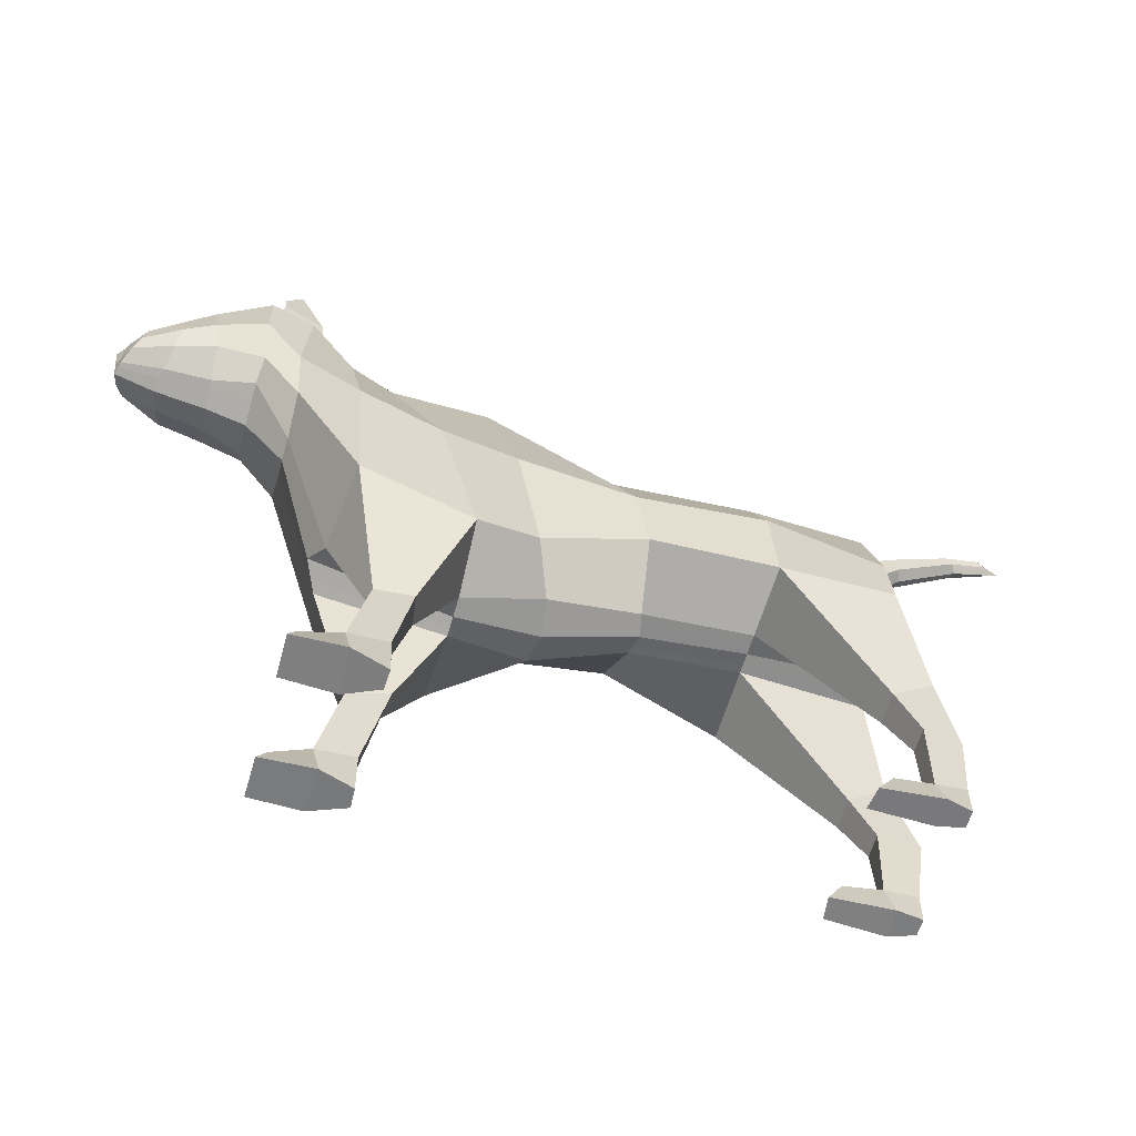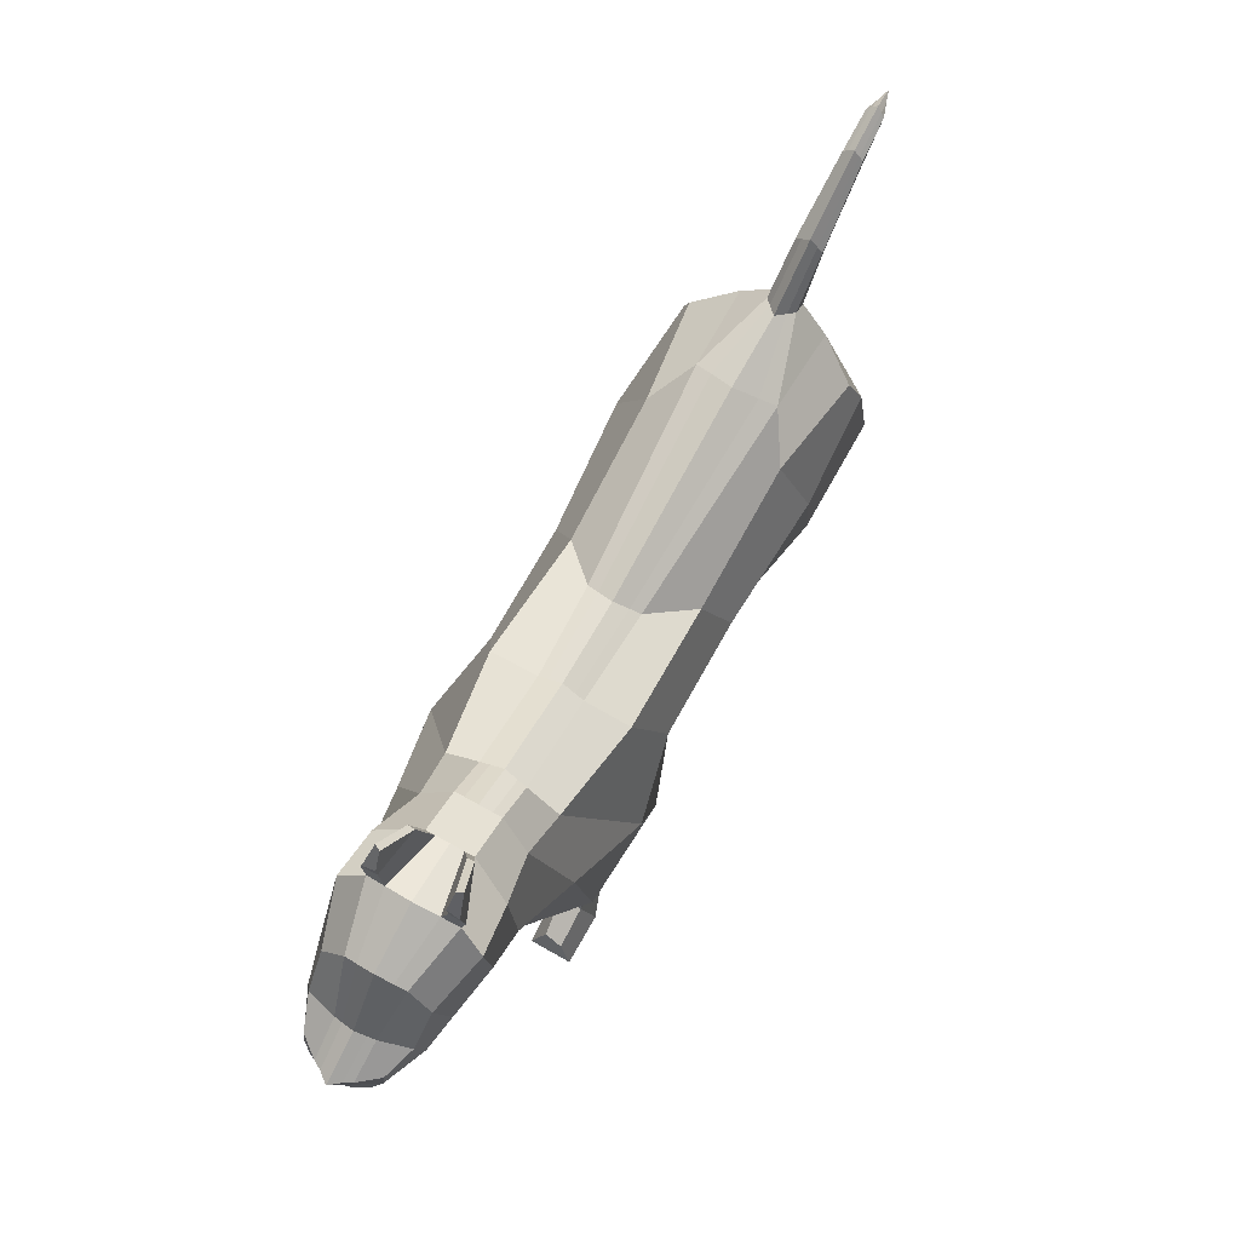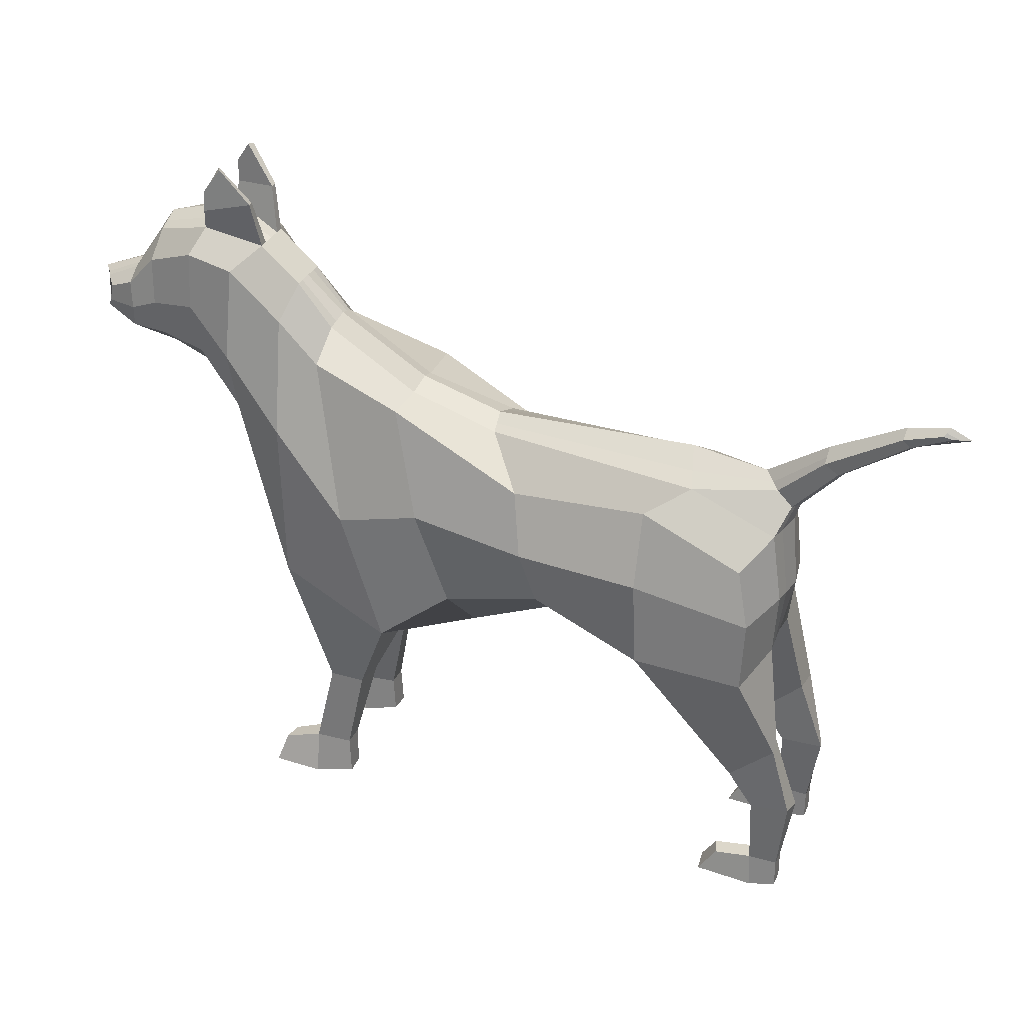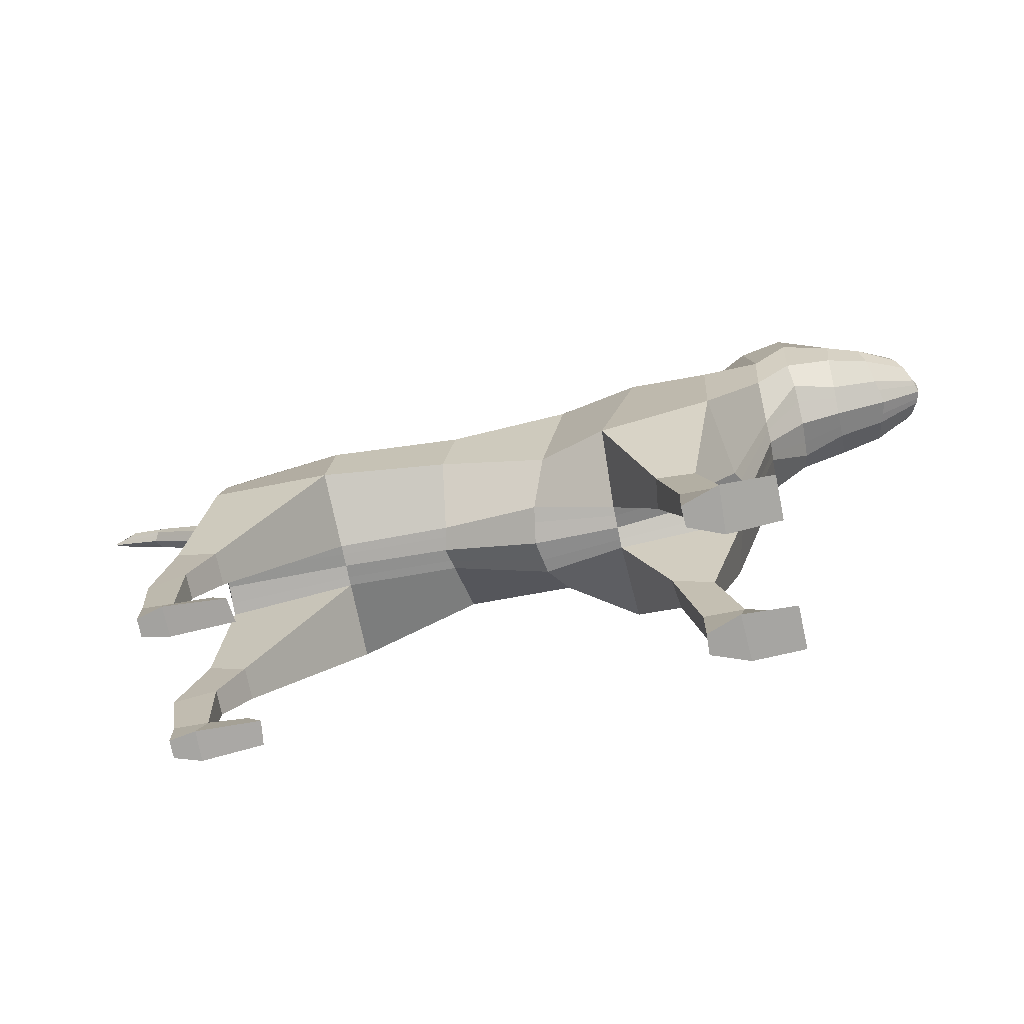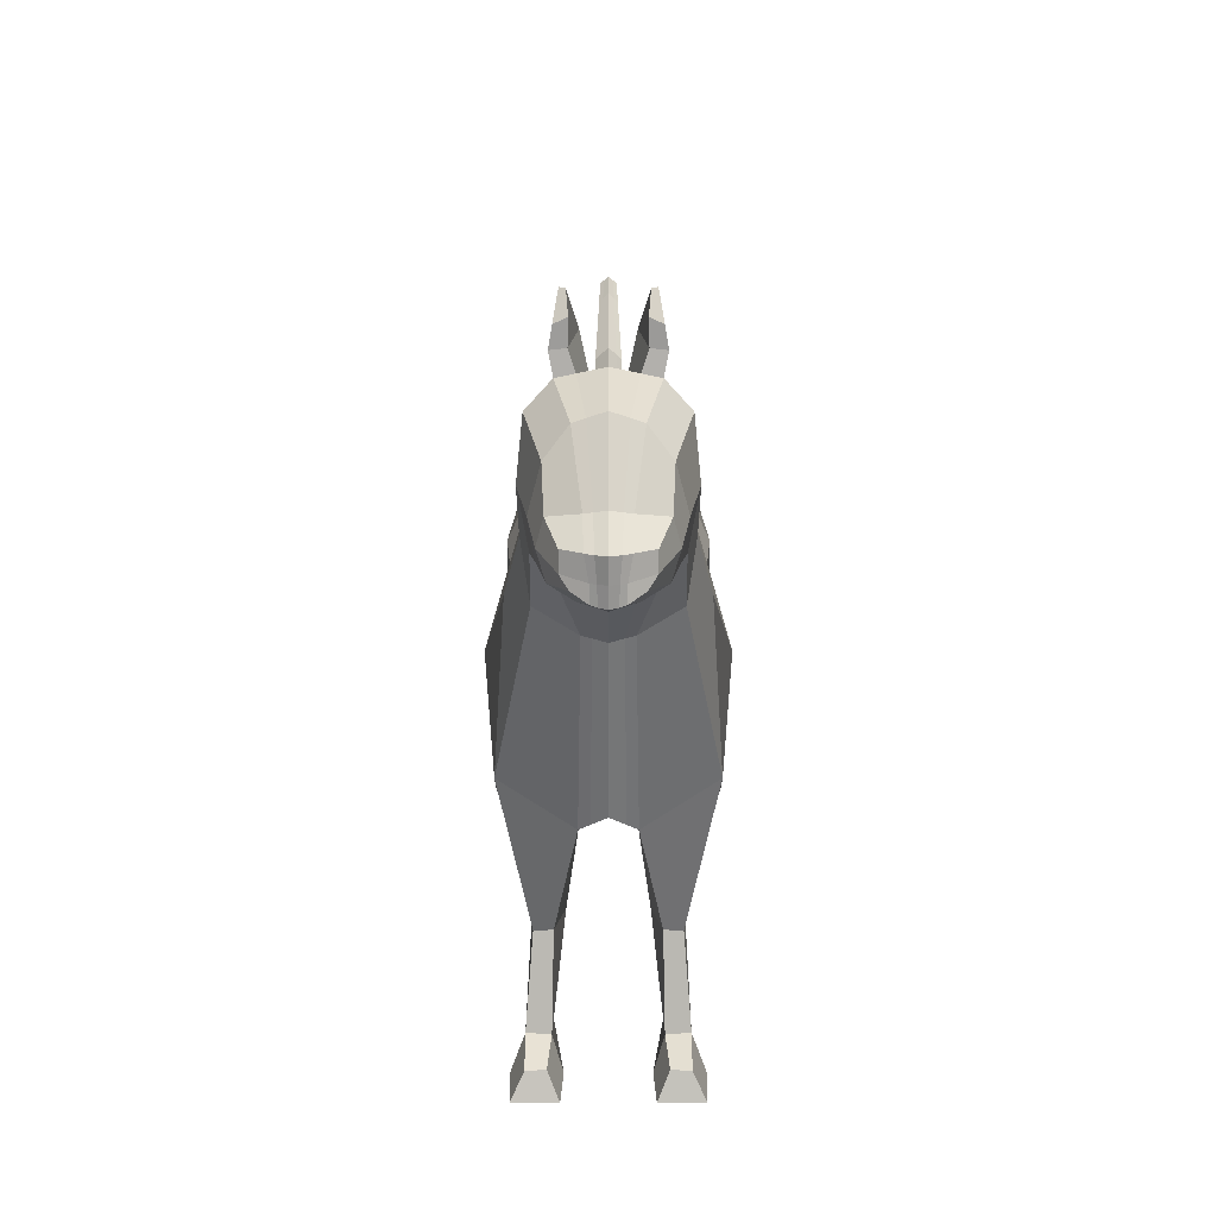
<metadata>
{"format":"obj","ext":"obj","renderer":"f3d","projection":"perspective","resolution":1024,"background":"white","views":[{"elev":-59.0,"azim":164.3,"up":"+Y"},{"elev":77.3,"azim":118.7,"up":"+Y"},{"elev":33.2,"azim":-158.0,"up":"+Y"},{"elev":-74.2,"azim":11.7,"up":"+Y"},{"elev":19.4,"azim":90.0,"up":"+Y"}]}
</metadata>
<code>
o Plane
v -0.9168 -0.1239 0.5342
v -0.8758 0.7225 0.3533
v -1.521 -0.1315 0.5438
v -1.45 0.5321 0.4311
v -0.2802 0.04678 0.4197
v -0.1249 0.6669 0.3427
v 0.2775 -0.1275 0.3773
v 0.5758 1.042 0.3583
v 0.6307 -0.3671 0.5309
v 1.087 1.193 0.2849
v 1.228 -0.07633 0.5073
v 1.319 1.407 0.2643
v 1.792 1.161 0.3234
v 1.812 1.763 0.3435
v 2.046 1.21 0.2938
v 2.104 1.64 0.2625
v 2.267 1.193 0.2444
v 2.266 1.465 0.2514
v 2.486 1.234 0.1499
v 2.425 1.386 0.1929
v 2.082 1.789 0.1483
v 2.307 1.489 0.1006
v -1.574 0.668 0.2286
v -1.098 0.8515 0.2127
v 1.805 1.046 0.2205
v 1.291 -0.299 0.1361
v 2.503 1.393 0.09485
v 2.525 1.193 0.07138
v -1.593 -0.1197 0.1559
v 1.259 1.585 0.1162
v 1.76 1.887 0.2213
v 0.6113 -0.4261 0.1162
v 0.1899 -0.3687 0.1867
v 2.29 1.125 0.1292
v 0.5721 1.04 0.1162
v 1.07 1.348 0.1162
v -0.3205 -0.1818 0.119
v -0.9168 -0.1239 0.1162
v 2.039 1.087 0.153
v 0.07644 0.9046 0.1388
v -1.467 -0.8531 0.4118
v -1.705 -0.6501 0.3886
v -1.688 -0.6562 0.2638
v -1.467 -0.8531 0.2386
v -1.6 -1.066 0.3921
v -1.808 -1.071 0.3583
v -1.831 -1.069 0.2747
v -1.6 -1.066 0.2583
v -1.609 -1.467 0.3673
v -1.769 -1.461 0.3728
v -1.769 -1.461 0.2776
v -1.595 -1.458 0.2835
v -1.632 -1.635 0.4129
v -1.769 -1.626 0.3728
v -1.769 -1.626 0.2776
v -1.63 -1.632 0.2533
v -1.407 -1.499 0.3694
v -1.385 -1.492 0.2878
v -1.313 -1.636 0.3903
v -1.297 -1.634 0.2644
v 1.582 0.8579 0.3275
v 1.574 1.693 0.3199
v 1.475 1.778 0.1162
v 1.578 0.7248 0.1184
v 0.8595 -0.9005 0.3571
v 1.062 -0.9091 0.3474
v 0.8383 -0.9054 0.1986
v 1.055 -0.9092 0.2527
v 0.9516 -1.376 0.385
v 1.162 -1.385 0.385
v 0.9516 -1.376 0.2655
v 1.164 -1.393 0.262
v 0.9424 -1.598 0.3896
v 1.142 -1.606 0.4599
v 0.9474 -1.598 0.2792
v 1.13 -1.61 0.2088
v 1.379 -1.463 0.384
v 1.36 -1.466 0.2825
v 1.419 -1.605 0.4535
v 1.416 -1.607 0.2216
v -0.8907 0.3493 0.522
v -1.523 0.2303 0.489
v -0.203 0.3483 0.4734
v 0.425 0.4491 0.4718
v 0.8458 0.383 0.5607
v 1.275 0.805 0.4519
v 1.812 1.455 0.3745
v 2.071 1.406 0.3233
v 2.241 1.327 0.2864
v 2.447 1.293 0.1931
v -1.626 0.263 0.2081
v 2.518 1.278 0.07431
v 1.608 1.176 0.3697
v -1.536 0.8674 0.07658
v -1.62 0.7813 0.07457
v -1.776 1.085 0.07099
v -1.849 1.028 0.06164
v -2.168 1.312 0.05165
v -2.207 1.271 0.04931
v -2.372 1.374 0.0454
v -2.416 1.357 0.02989
v 2.313 1.496 0.05897
v -1.072 0.9109 0.1247
v 1.32 -0.2618 0.07978
v 2.534 1.185 0.04185
v 1.764 1.907 0.1297
v 0.1772 -0.3896 0.1095
v 2.304 1.113 0.07576
v 1.062 1.365 0.06813
v -0.9168 -0.1239 0.06813
v 0.08564 0.9251 0.08139
v 2.085 1.81 0.08693
v -1.594 0.6664 0.134
v 1.806 1.014 0.1293
v 2.526 1.393 0.05379
v -1.591 -0.1071 0.09137
v 1.259 1.585 0.06813
v 0.6113 -0.4261 0.06813
v 0.5654 1.06 0.06813
v -0.3313 -0.1912 0.06977
v 2.037 1.068 0.08971
v 1.579 0.7119 0.06939
v 1.475 1.778 0.06813
v 2.534 1.279 0.04356
v -1.64 0.2609 0.122
v -1.501 0.8953 0.04489
v -1.632 0.7725 0.04371
v -1.777 1.114 0.04161
v -1.859 1.021 0.03613
v -2.171 1.332 0.03028
v -2.219 1.266 0.0289
v -2.383 1.388 0.02661
v -2.457 1.356 0.01752
v 1.515 2.033 0.1541
v 1.747 1.998 0.2427
v 1.517 2.03 0.1194
v 1.745 2.007 0.1636
v 1.658 2.235 0.1998
v 1.75 2.104 0.2242
v 1.676 2.237 0.1708
v 1.745 2.132 0.1598
v -0.9168 -0.1239 0
v -1.034 0.9949 0
v -1.59 -0.08934 0
v -1.622 0.664 0
v -0.3466 -0.2045 0
v 0.09865 0.954 0
v 0.1591 -0.4192 0
v 0.5559 1.087 0
v 0.6113 -0.4261 0
v 1.05 1.39 0
v 1.361 -0.2092 0
v 1.259 1.585 0
v 1.808 0.97 0
v 1.769 1.936 0
v 2.034 1.042 0
v 2.089 1.84 0
v 2.323 1.095 0
v 2.321 1.506 0
v 2.546 1.181 0
v 2.569 1.403 0
v -0.9168 -0.1239 -0.5342
v -0.8758 0.7225 -0.3533
v -1.521 -0.1315 -0.5438
v -1.45 0.5321 -0.4311
v -0.2802 0.04678 -0.4197
v -0.1249 0.6669 -0.3427
v 0.2775 -0.1275 -0.3773
v 0.5758 1.042 -0.3583
v 0.6307 -0.3671 -0.5309
v 1.087 1.193 -0.2849
v 1.228 -0.07633 -0.5073
v 1.319 1.407 -0.2643
v 1.792 1.161 -0.3234
v 1.812 1.763 -0.3435
v 2.046 1.21 -0.2938
v 2.104 1.64 -0.2625
v 2.267 1.193 -0.2444
v 2.266 1.465 -0.2514
v 2.486 1.234 -0.1499
v 2.425 1.386 -0.1929
v 2.082 1.789 -0.1483
v 2.307 1.489 -0.1006
v -1.574 0.668 -0.2286
v -1.098 0.8515 -0.2127
v 1.805 1.046 -0.2205
v 1.291 -0.299 -0.1361
v 2.503 1.393 -0.09485
v 2.525 1.193 -0.07138
v -1.593 -0.1197 -0.1559
v 1.259 1.585 -0.1162
v 1.76 1.887 -0.2213
v 0.6113 -0.4261 -0.1162
v 0.1899 -0.3687 -0.1867
v 2.29 1.125 -0.1292
v 0.5721 1.04 -0.1162
v 1.07 1.348 -0.1162
v -0.3205 -0.1818 -0.119
v -0.9168 -0.1239 -0.1162
v 2.039 1.087 -0.153
v 0.07644 0.9046 -0.1388
v -1.467 -0.8531 -0.4118
v -1.705 -0.6501 -0.3886
v -1.688 -0.6562 -0.2638
v -1.467 -0.8531 -0.2386
v -1.6 -1.066 -0.3921
v -1.808 -1.071 -0.3583
v -1.831 -1.069 -0.2747
v -1.6 -1.066 -0.2583
v -1.609 -1.467 -0.3673
v -1.769 -1.461 -0.3728
v -1.769 -1.461 -0.2776
v -1.595 -1.458 -0.2835
v -1.632 -1.635 -0.4129
v -1.769 -1.626 -0.3728
v -1.769 -1.626 -0.2776
v -1.63 -1.632 -0.2533
v -1.407 -1.499 -0.3694
v -1.385 -1.492 -0.2878
v -1.313 -1.636 -0.3903
v -1.297 -1.634 -0.2644
v 1.581 0.6936 0
v 1.475 1.778 0
v 1.582 0.8579 -0.3275
v 1.574 1.693 -0.3199
v 1.475 1.778 -0.1162
v 1.578 0.7248 -0.1184
v 0.8595 -0.9005 -0.3571
v 1.062 -0.9091 -0.3474
v 0.8383 -0.9054 -0.1986
v 1.055 -0.9092 -0.2527
v 0.9516 -1.376 -0.385
v 1.162 -1.385 -0.385
v 0.9516 -1.376 -0.2655
v 1.164 -1.393 -0.262
v 0.9424 -1.598 -0.3896
v 1.142 -1.606 -0.4599
v 0.9474 -1.598 -0.2792
v 1.13 -1.61 -0.2088
v 1.379 -1.463 -0.384
v 1.36 -1.466 -0.2825
v 1.419 -1.605 -0.4535
v 1.416 -1.607 -0.2216
v -1.66 0.258 0
v 2.556 1.281 0
v -0.8907 0.3493 -0.522
v -1.523 0.2303 -0.489
v -0.203 0.3483 -0.4734
v 0.425 0.4491 -0.4718
v 0.8458 0.383 -0.5607
v 1.275 0.805 -0.4519
v 1.812 1.455 -0.3745
v 2.071 1.406 -0.3233
v 2.241 1.327 -0.2864
v 2.447 1.293 -0.1931
v -1.626 0.263 -0.2081
v 2.518 1.278 -0.07431
v 1.608 1.176 -0.3697
v -1.536 0.8674 -0.07658
v -1.45 0.9348 0
v -1.648 0.76 0
v -1.62 0.7813 -0.07457
v -1.776 1.085 -0.07099
v -1.779 1.154 0
v -1.874 1.01 0
v -1.849 1.028 -0.06164
v -2.168 1.312 -0.05165
v -2.175 1.361 0
v -2.235 1.258 0
v -2.207 1.271 -0.0493
v -2.372 1.374 -0.0454
v -2.399 1.407 0
v -2.513 1.355 0
v -2.416 1.357 -0.02989
v 2.313 1.496 -0.05897
v -1.072 0.9109 -0.1247
v 1.32 -0.2618 -0.07978
v 2.534 1.185 -0.04185
v 1.764 1.907 -0.1297
v 0.1772 -0.3896 -0.1095
v 2.304 1.113 -0.07576
v 1.062 1.365 -0.06813
v -0.9168 -0.1239 -0.06813
v 0.08564 0.9251 -0.08139
v 2.085 1.81 -0.08693
v -1.594 0.6664 -0.134
v 1.806 1.014 -0.1293
v 2.526 1.393 -0.05379
v -1.591 -0.1071 -0.09137
v 1.259 1.585 -0.06813
v 0.6113 -0.4261 -0.06813
v 0.5654 1.06 -0.06813
v -0.3313 -0.1912 -0.06977
v 2.037 1.068 -0.08971
v 1.579 0.7119 -0.06939
v 1.475 1.778 -0.06813
v 2.534 1.279 -0.04356
v -1.64 0.2609 -0.122
v -1.501 0.8953 -0.04489
v -1.632 0.7725 -0.04371
v -1.777 1.114 -0.04161
v -1.859 1.021 -0.03613
v -2.171 1.332 -0.03028
v -2.219 1.266 -0.0289
v -2.383 1.388 -0.02661
v -2.457 1.356 -0.01752
v 1.515 2.033 -0.1541
v 1.747 1.998 -0.2427
v 1.517 2.03 -0.1194
v 1.745 2.007 -0.1636
v 1.658 2.235 -0.1998
v 1.75 2.104 -0.2242
v 1.676 2.237 -0.1708
v 1.745 2.132 -0.1598
f 81 2 4 82
f 81 1 5 83
f 83 5 7 84
f 84 7 9 85
f 85 9 11 86
f 93 61 13 87
f 87 13 15 88
f 88 15 17 89
f 89 17 19 90
f 22 21 16 18
f 24 23 4 2
f 64 25 13 61
f 92 27 20 90
f 91 29 3 82
f 63 30 12 62
f 33 32 9 7
f 34 28 19 17
f 36 35 8 10
f 27 22 18 20
f 38 37 5 1
f 25 39 15 13
f 40 24 2 6
f 21 31 14 16
f 9 32 67 65
f 29 38 44 43
f 30 36 10 12
f 37 33 7 5
f 39 34 17 15
f 35 40 6 8
f 119 111 40 35
f 121 108 34 39
f 120 107 33 37
f 117 109 36 30
f 116 110 38 29
f 118 104 26 32
f 112 106 31 21
f 111 103 24 40
f 114 121 39 25
f 110 120 37 38
f 115 102 22 27
f 109 119 35 36
f 108 105 28 34
f 107 118 32 33
f 123 117 30 63
f 125 116 29 91
f 124 115 27 92
f 122 114 25 64
f 102 112 21 22
f 44 41 45 48
f 1 3 42 41
f 3 29 43 42
f 38 1 41 44
f 47 48 52 51
f 41 42 46 45
f 43 44 48 47
f 42 43 47 46
f 50 51 55 54
f 46 47 51 50
f 48 45 49 52
f 45 46 50 49
f 55 56 53 54
f 53 56 60 59
f 49 50 54 53
f 51 52 56 55
f 58 57 59 60
f 56 52 58 60
f 52 49 57 58
f 49 53 59 57
f 104 122 64 26
f 63 31 135 134
f 31 63 62 14
f 26 64 61 11
f 86 11 61 93
f 68 66 70 72
f 26 11 66 68
f 32 26 68 67
f 11 9 65 66
f 72 70 77 78
f 66 65 69 70
f 67 68 72 71
f 65 67 71 69
f 75 76 74 73
f 70 69 73 74
f 71 72 76 75
f 69 71 75 73
f 78 77 79 80
f 76 72 78 80
f 70 74 79 77
f 74 76 80 79
f 12 86 93 62
f 105 124 92 28
f 113 125 91 23
f 23 91 82 4
f 28 92 90 19
f 18 89 90 20
f 16 88 89 18
f 14 87 88 16
f 62 93 87 14
f 10 85 86 12
f 8 84 85 10
f 6 83 84 8
f 2 81 83 6
f 1 81 82 3
f 113 23 95 127
f 95 94 96 97
f 103 143 260 126
f 23 24 94 95
f 97 96 98 99
f 126 260 264 128
f 127 95 97 129
f 131 99 101 133
f 128 264 268 130
f 129 97 99 131
f 132 272 273 133
f 99 98 100 101
f 130 268 272 132
f 98 130 132 100
f 100 132 133 101
f 265 129 131 269
f 96 128 130 98
f 269 131 133 273
f 261 127 129 265
f 94 126 128 96
f 24 103 126 94
f 145 113 127 261
f 145 244 125 113
f 160 245 124 105
f 155 223 123 106
f 152 222 122 104
f 159 157 112 102
f 222 154 114 122
f 245 161 115 124
f 244 144 116 125
f 223 153 117 123
f 148 150 118 107
f 158 160 105 108
f 151 149 119 109
f 161 159 102 115
f 142 146 120 110
f 154 156 121 114
f 147 143 103 111
f 157 155 106 112
f 150 152 104 118
f 144 142 110 116
f 153 151 109 117
f 146 148 107 120
f 156 158 108 121
f 149 147 111 119
f 135 137 141 139
f 123 63 134 136
f 31 106 137 135
f 106 123 136 137
f 141 140 138 139
f 134 135 139 138
f 137 136 140 141
f 136 134 138 140
f 246 247 165 163
f 246 248 166 162
f 248 249 168 166
f 249 250 170 168
f 250 251 172 170
f 258 252 174 224
f 252 253 176 174
f 253 254 178 176
f 254 255 180 178
f 183 179 177 182
f 185 163 165 184
f 227 224 174 186
f 257 255 181 188
f 256 247 164 190
f 226 225 173 191
f 194 168 170 193
f 195 178 180 189
f 197 171 169 196
f 188 181 179 183
f 199 162 166 198
f 186 174 176 200
f 201 167 163 185
f 182 177 175 192
f 170 228 230 193
f 190 204 205 199
f 191 173 171 197
f 198 166 168 194
f 200 176 178 195
f 196 169 167 201
f 292 196 201 284
f 294 200 195 281
f 293 198 194 280
f 290 191 197 282
f 289 190 199 283
f 291 193 187 277
f 285 182 192 279
f 284 201 185 276
f 287 186 200 294
f 283 199 198 293
f 288 188 183 275
f 282 197 196 292
f 281 195 189 278
f 280 194 193 291
f 296 226 191 290
f 298 256 190 289
f 297 257 188 288
f 295 227 186 287
f 275 183 182 285
f 205 209 206 202
f 162 202 203 164
f 164 203 204 190
f 199 205 202 162
f 208 212 213 209
f 202 206 207 203
f 204 208 209 205
f 203 207 208 204
f 211 215 216 212
f 207 211 212 208
f 209 213 210 206
f 206 210 211 207
f 216 215 214 217
f 214 220 221 217
f 210 214 215 211
f 212 216 217 213
f 219 221 220 218
f 217 221 219 213
f 213 219 218 210
f 210 218 220 214
f 277 187 227 295
f 226 307 308 192
f 192 175 225 226
f 187 172 224 227
f 251 258 224 172
f 231 235 233 229
f 187 231 229 172
f 193 230 231 187
f 172 229 228 170
f 235 241 240 233
f 229 233 232 228
f 230 234 235 231
f 228 232 234 230
f 238 236 237 239
f 233 237 236 232
f 234 238 239 235
f 232 236 238 234
f 241 243 242 240
f 239 243 241 235
f 233 240 242 237
f 237 242 243 239
f 173 225 258 251
f 278 189 257 297
f 286 184 256 298
f 184 165 247 256
f 189 180 255 257
f 179 181 255 254
f 177 179 254 253
f 175 177 253 252
f 225 175 252 258
f 171 173 251 250
f 169 171 250 249
f 167 169 249 248
f 163 167 248 246
f 162 164 247 246
f 286 300 262 184
f 262 266 263 259
f 276 299 260 143
f 184 262 259 185
f 266 270 267 263
f 299 301 264 260
f 300 302 266 262
f 304 306 274 270
f 301 303 268 264
f 302 304 270 266
f 305 306 273 272
f 270 274 271 267
f 303 305 272 268
f 273 269 272
f 267 271 305 303
f 271 274 306 305
f 265 269 304 302
f 263 267 303 301
f 269 273 306 304
f 261 265 302 300
f 259 263 301 299
f 185 259 299 276
f 145 261 300 286
f 145 286 298 244
f 160 278 297 245
f 155 279 296 223
f 152 277 295 222
f 159 275 285 157
f 222 295 287 154
f 245 297 288 161
f 244 298 289 144
f 223 296 290 153
f 148 280 291 150
f 158 281 278 160
f 151 282 292 149
f 161 288 275 159
f 142 283 293 146
f 154 287 294 156
f 147 284 276 143
f 157 285 279 155
f 150 291 277 152
f 144 289 283 142
f 153 290 282 151
f 146 293 280 148
f 156 294 281 158
f 149 292 284 147
f 308 312 314 310
f 296 309 307 226
f 192 308 310 279
f 279 310 309 296
f 314 312 311 313
f 307 311 312 308
f 310 314 313 309
f 309 313 311 307

</code>
